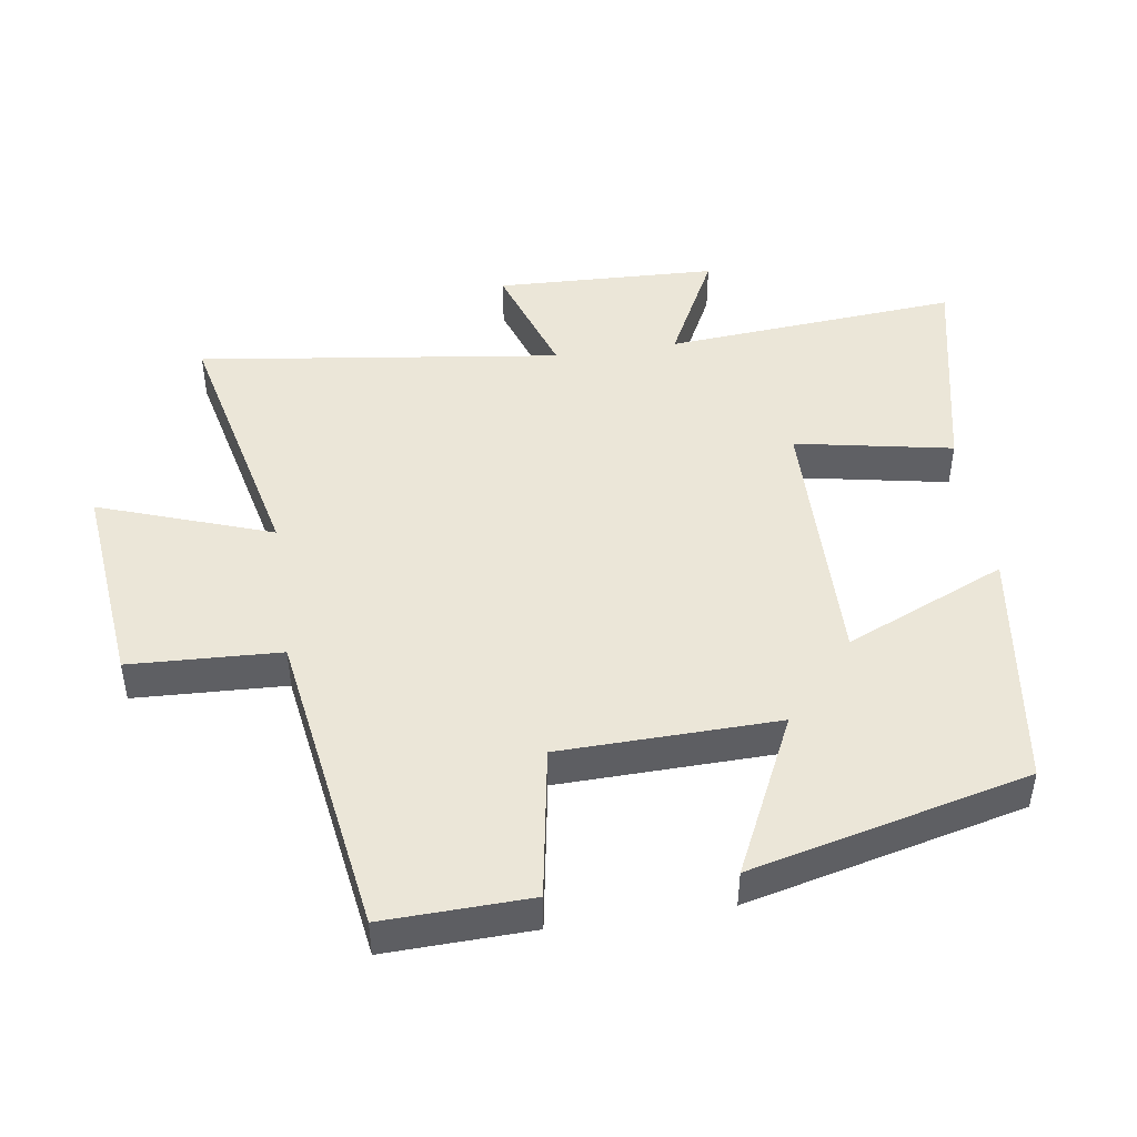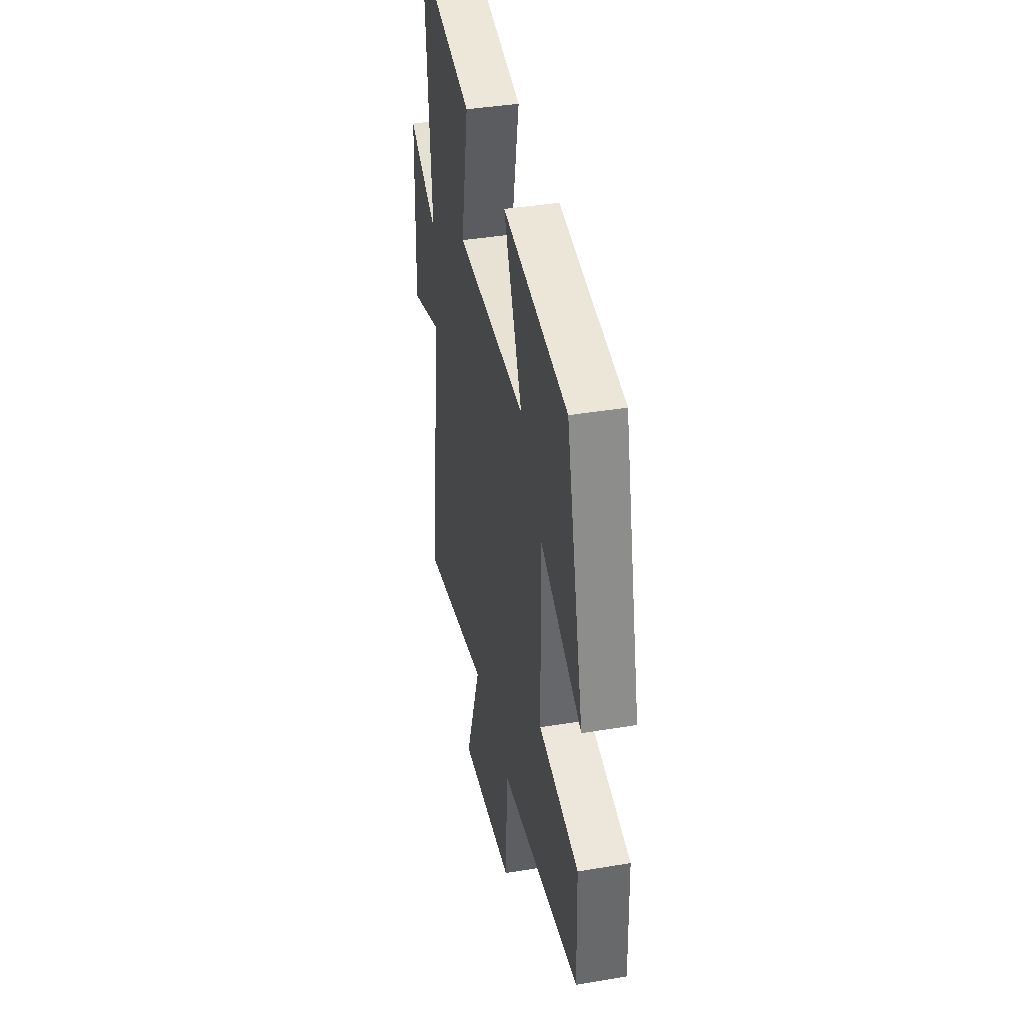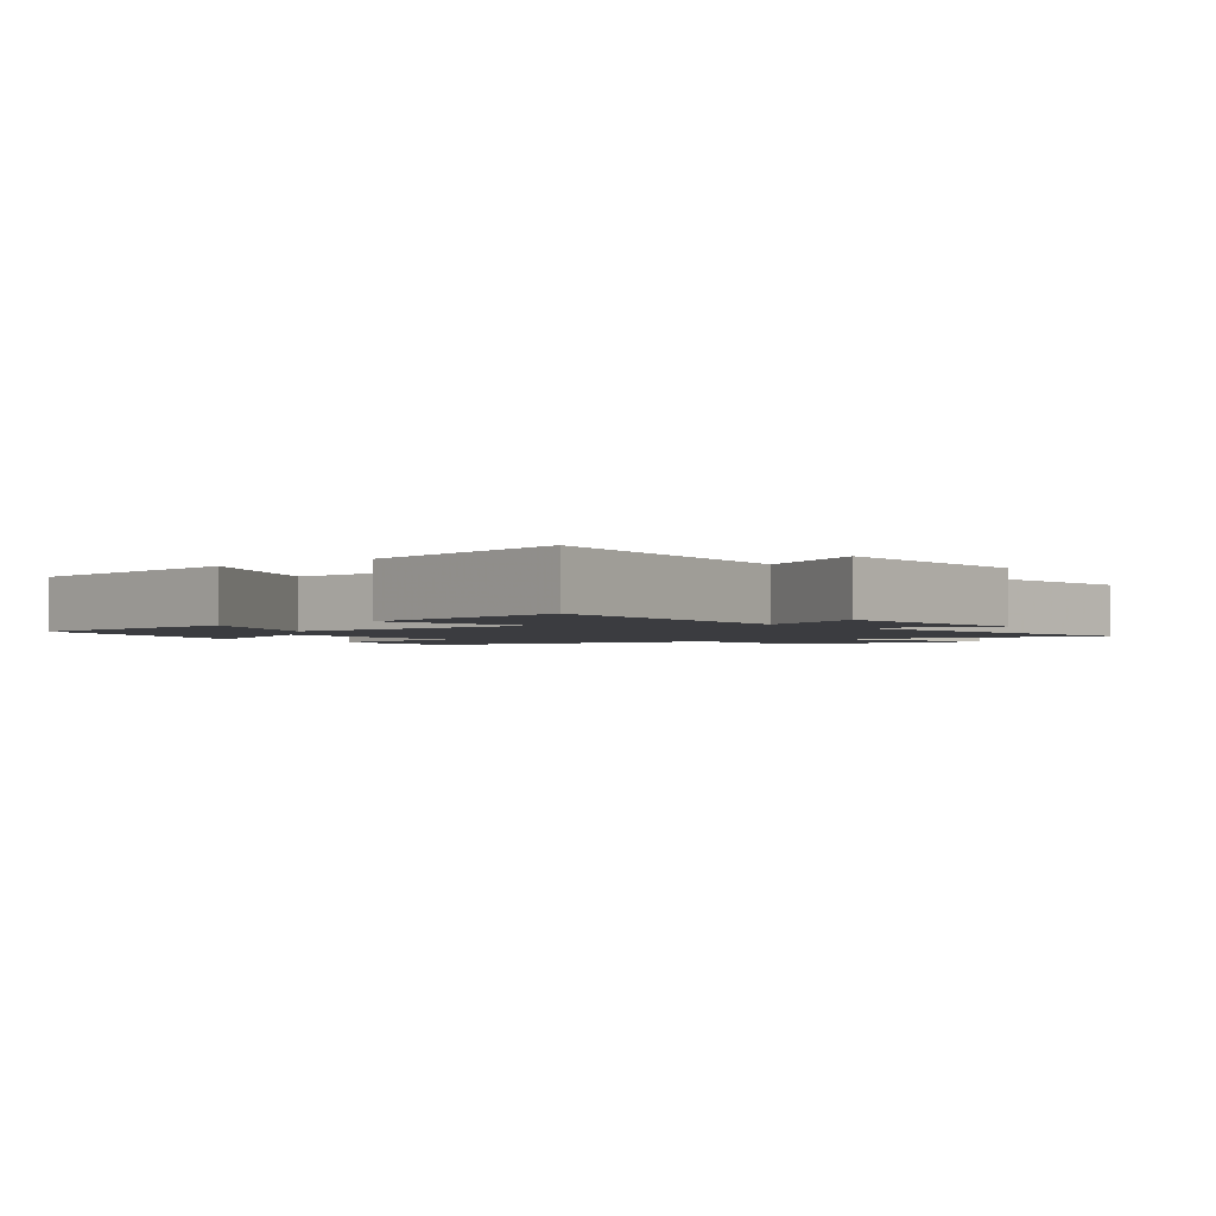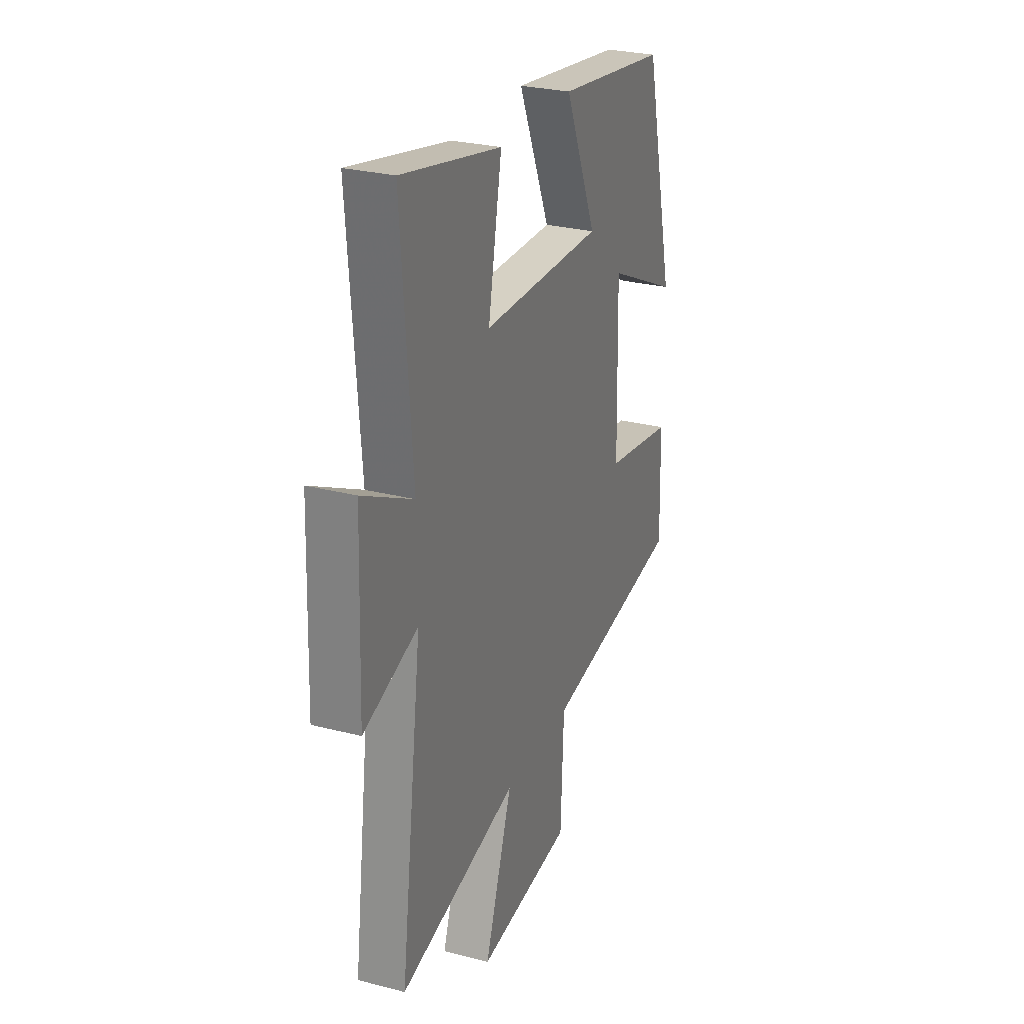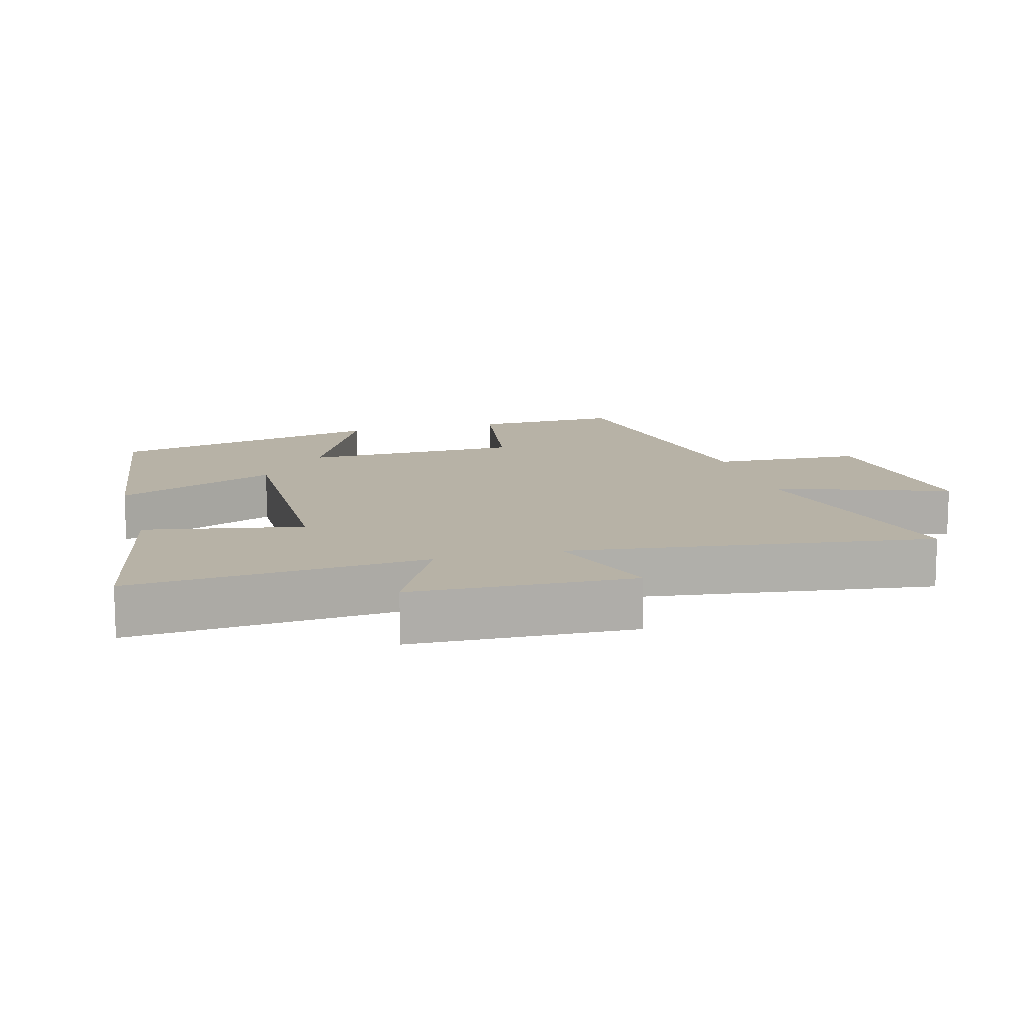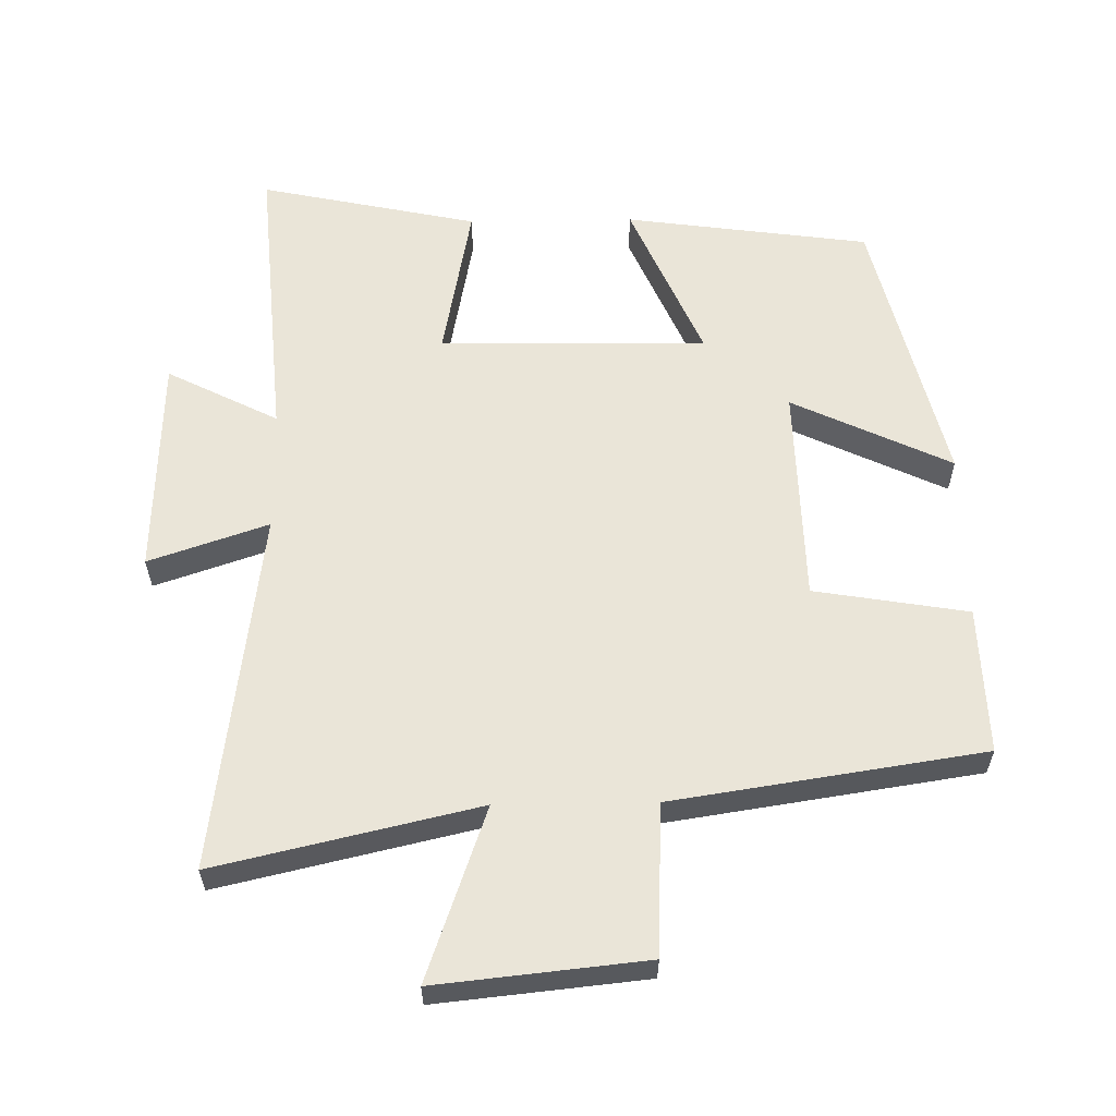
<metadata>
{"format":"obj","ext":"obj","renderer":"f3d","projection":"perspective","resolution":1024,"background":"white","views":[{"elev":46.5,"azim":-98.4,"up":"+Y"},{"elev":39.7,"azim":-101.7,"up":"+Z"},{"elev":-2.1,"azim":37.7,"up":"+Y"},{"elev":27.6,"azim":111.6,"up":"+Z"},{"elev":12.4,"azim":74.6,"up":"+Y"},{"elev":59.4,"azim":179.1,"up":"+Y"}]}
</metadata>
<code>
v -0.4 0.07 0.45
v -0.037 0.07 0.5
v -0.141 0.07 0.261
v 0.255 0.07 0.267
v 0.211 0.07 0.5
v 0.535 0.07 0.569
v 0.5 0.07 0.133
v 0.665 0.07 0.217
v 0.677 0.07 -0.111
v 0.5 0.07 -0.051
v 0.571 0.07 -0.589
v 0.183 0.07 -0.5
v 0.273 0.07 -0.756
v -0.037 0.07 -0.724
v -0.047 0.07 -0.5
v -0.507 0.07 -0.43
v -0.5 0.07 -0.212
v -0.272 0.07 -0.174
v -0.264 0.07 0.15
v -0.5 0.07 0.038
v -0.4 0 0.45
v -0.037 0 0.5
v -0.141 0 0.261
v 0.255 0 0.267
v 0.211 0 0.5
v 0.535 0 0.569
v 0.5 0 0.133
v 0.665 0 0.217
v 0.677 0 -0.111
v 0.5 0 -0.051
v 0.571 0 -0.589
v 0.183 0 -0.5
v 0.273 0 -0.756
v -0.037 0 -0.724
v -0.047 0 -0.5
v -0.507 0 -0.43
v -0.5 0 -0.212
v -0.272 0 -0.174
v -0.264 0 0.15
v -0.5 0 0.038
f 19 20 1 2
f 15 16 17 18
f 15 18 19
f 12 13 14 15
f 12 15 19
f 10 11 12 19
f 7 8 9 10
f 7 10 19
f 4 5 6 7
f 3 4 7 19
f 2 3 19
f 22 21 40 39
f 38 37 36 35
f 39 38 35
f 35 34 33 32
f 39 35 32
f 39 32 31 30
f 30 29 28 27
f 39 30 27
f 27 26 25 24
f 39 27 24 23
f 39 23 22
f 1 21 22 2
f 2 22 23 3
f 3 23 24 4
f 4 24 25 5
f 5 25 26 6
f 6 26 27 7
f 7 27 28 8
f 8 28 29 9
f 9 29 30 10
f 10 30 31 11
f 11 31 32 12
f 12 32 33 13
f 13 33 34 14
f 14 34 35 15
f 15 35 36 16
f 16 36 37 17
f 17 37 38 18
f 18 38 39 19
f 19 39 40 20
f 20 40 21 1

</code>
